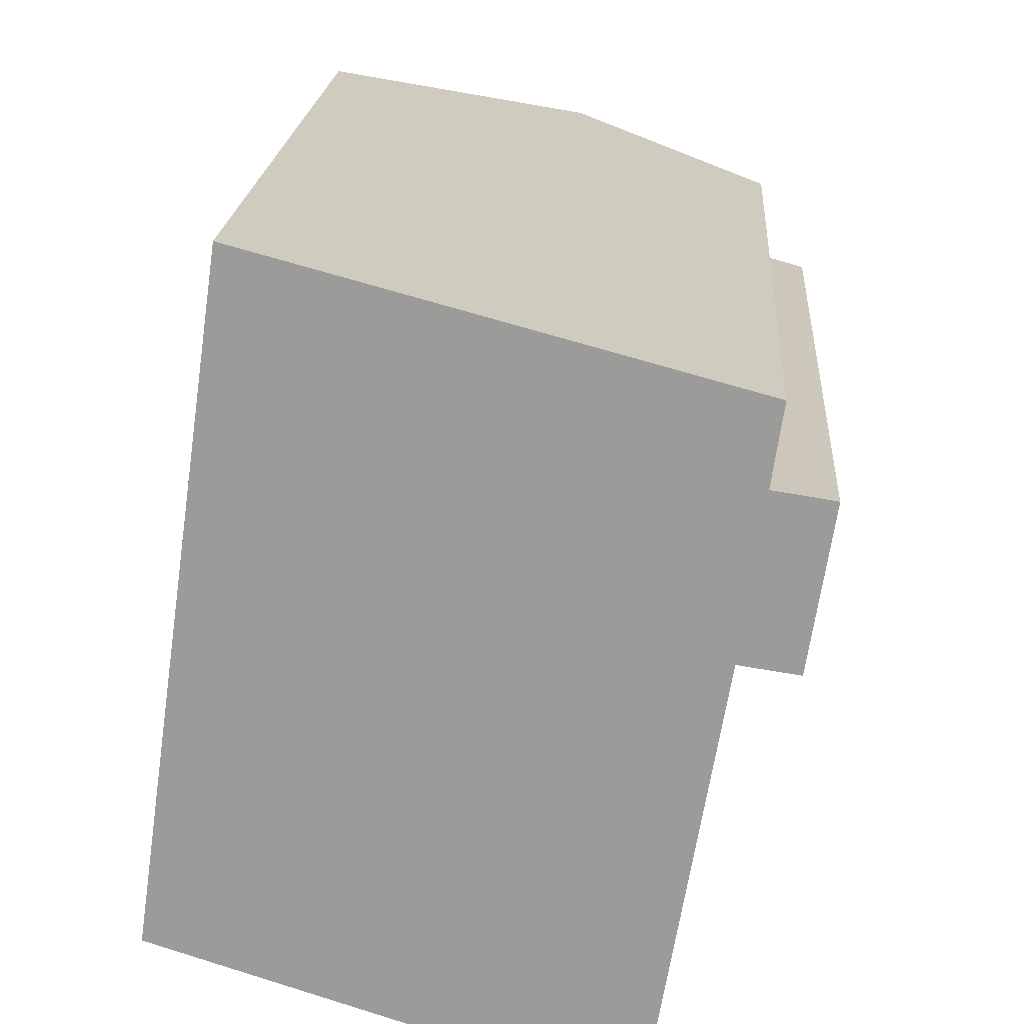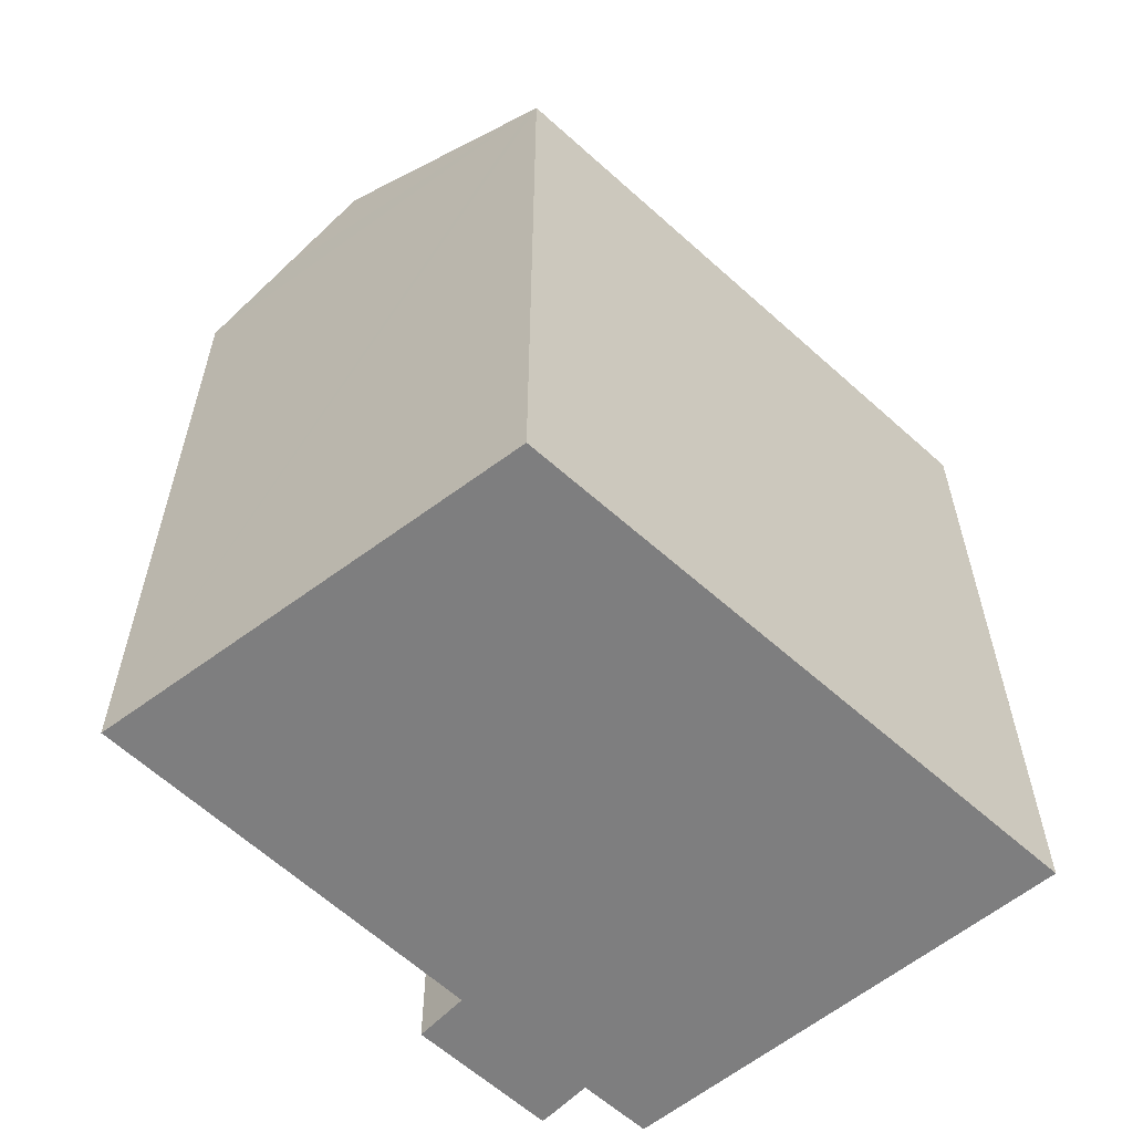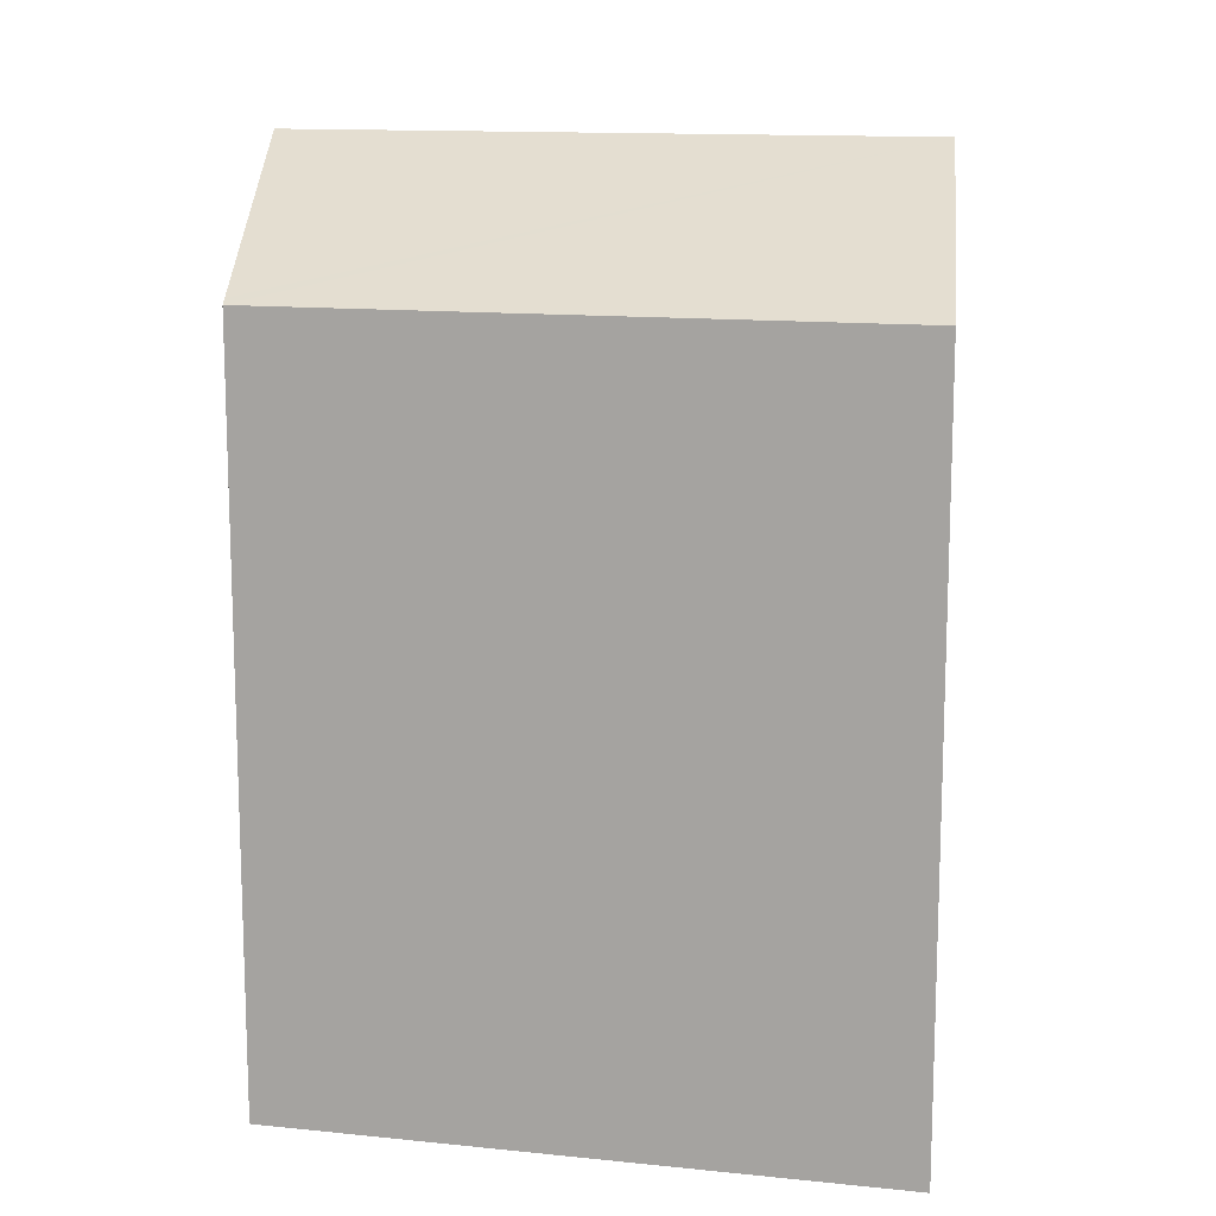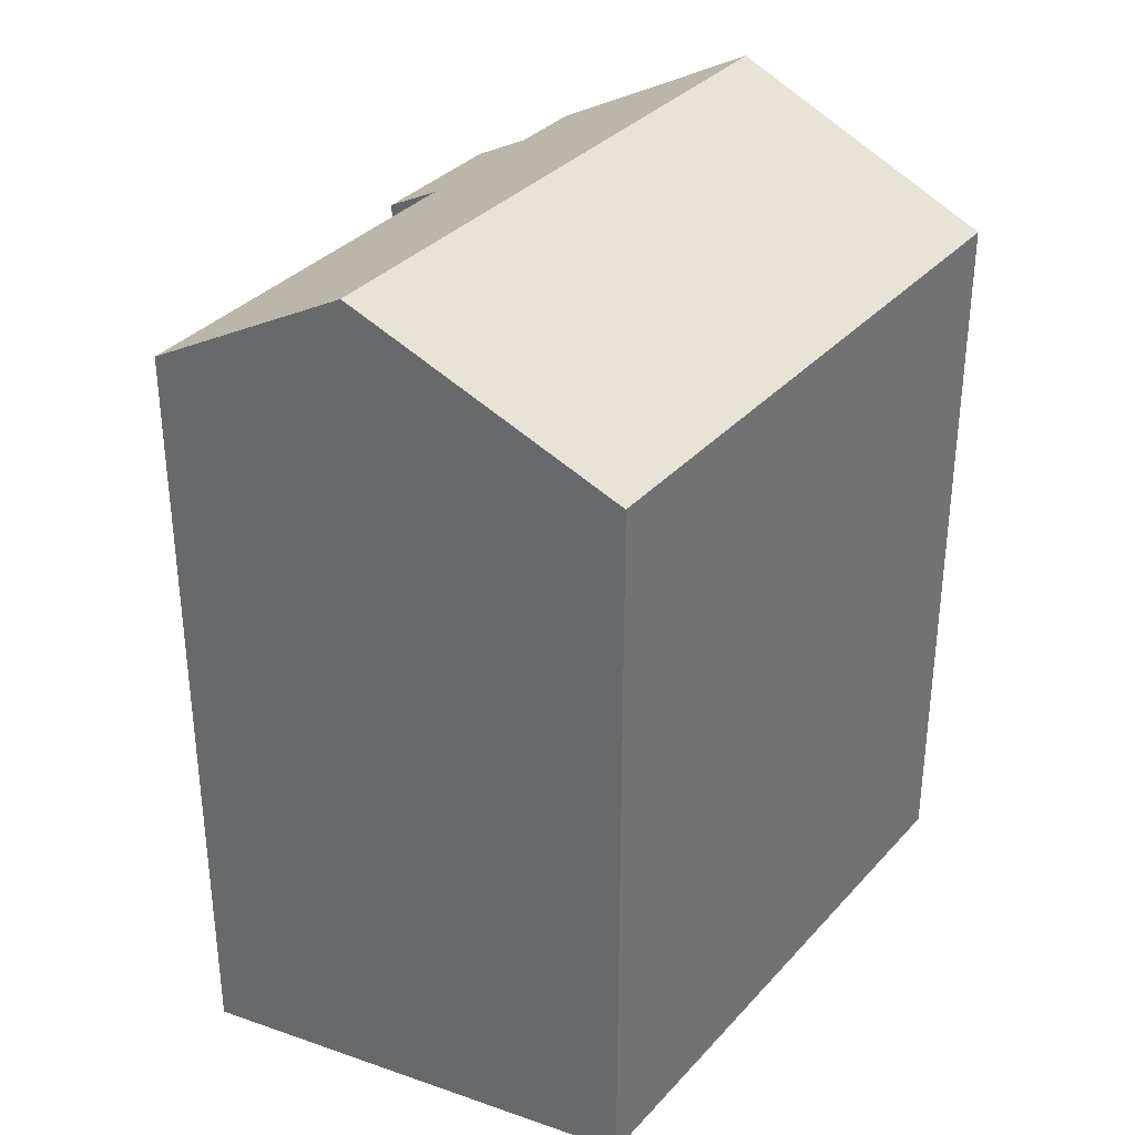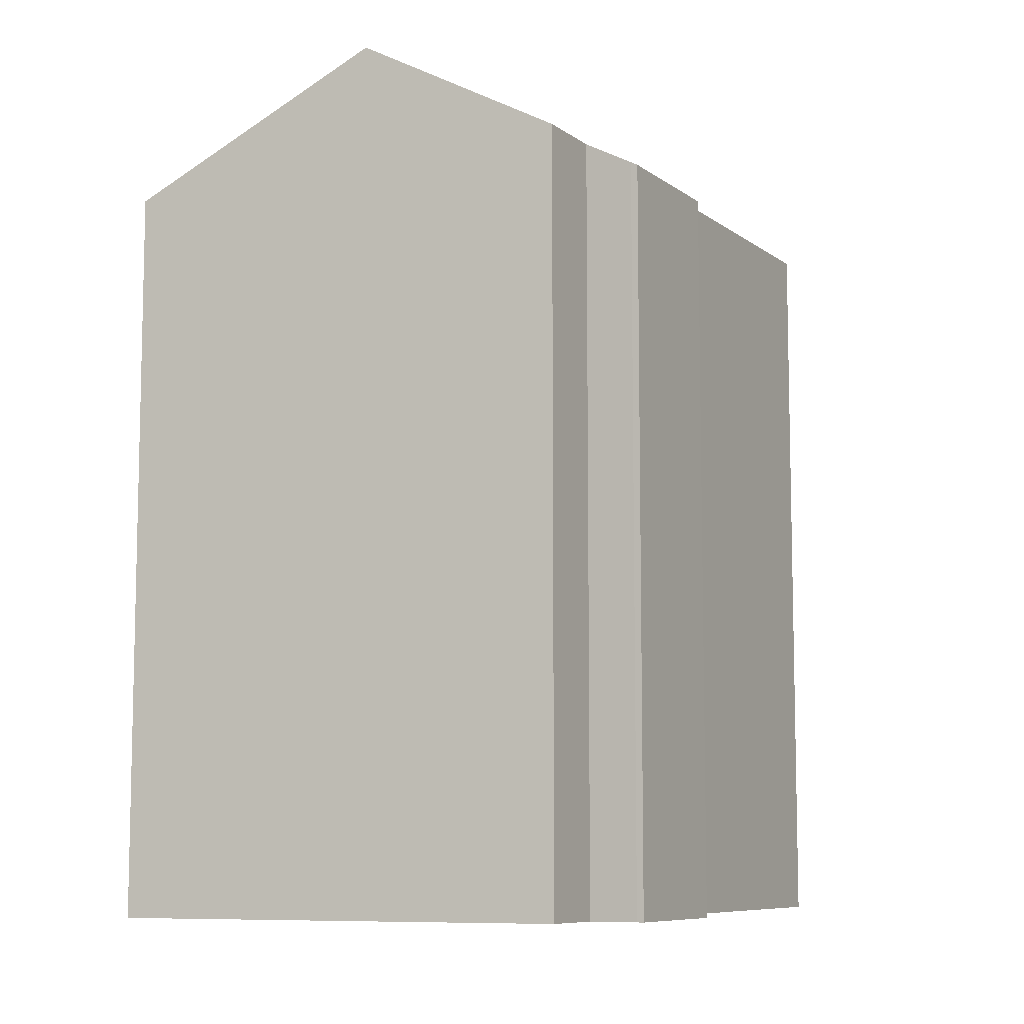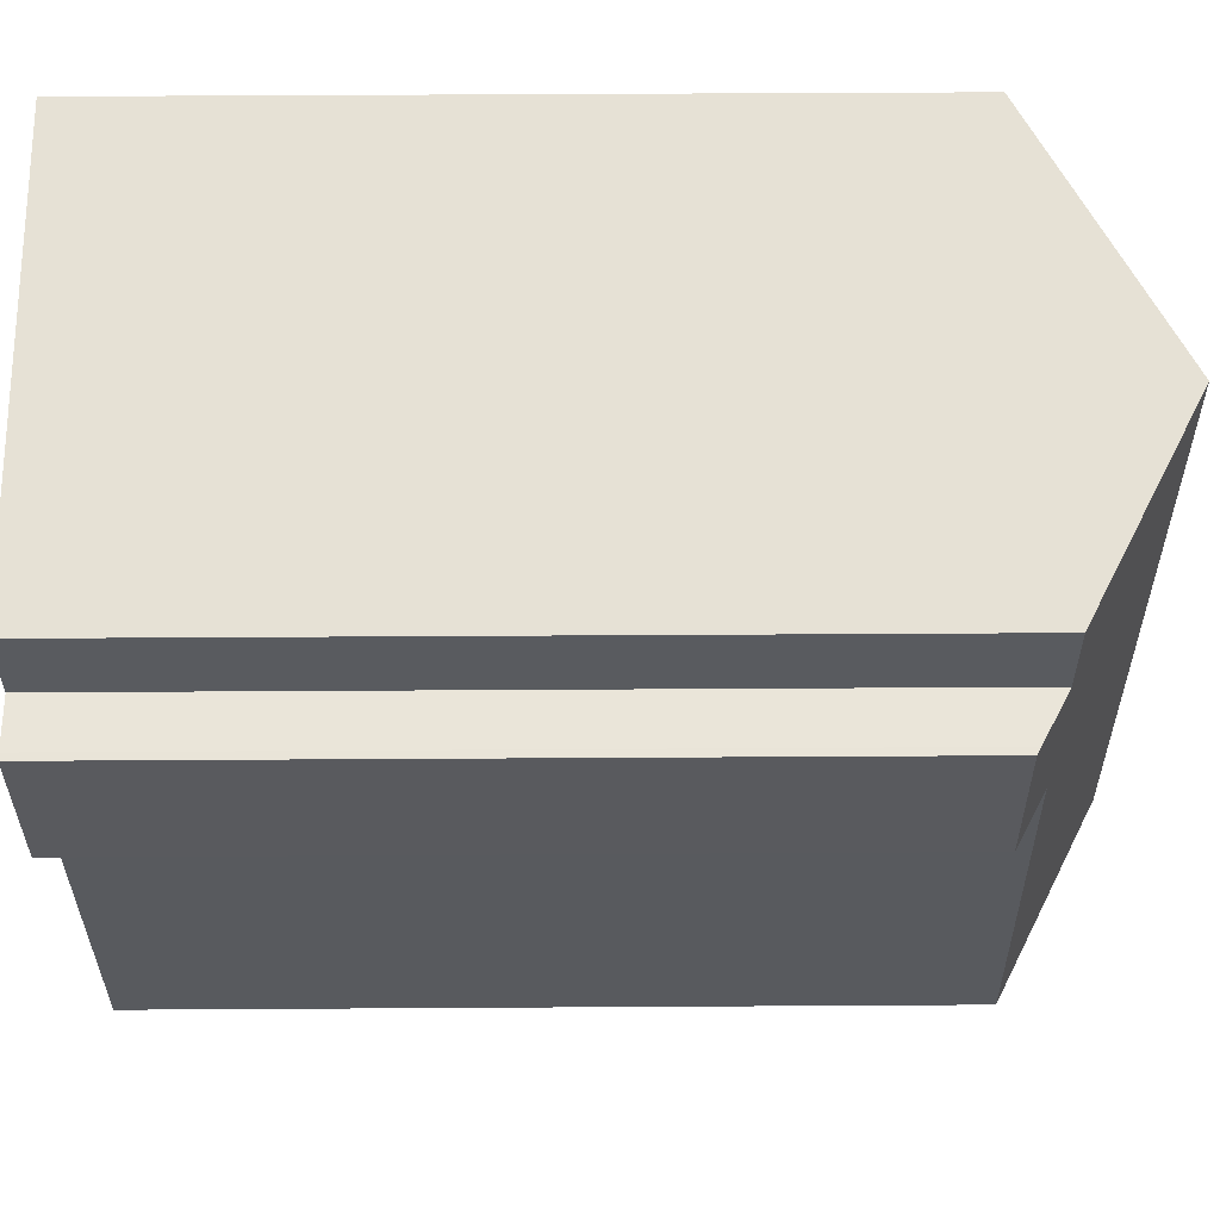
<metadata>
{"format":"obj","ext":"obj","renderer":"f3d","projection":"perspective","resolution":1024,"background":"white","views":[{"elev":19.8,"azim":3.8,"up":"+Z"},{"elev":-59.4,"azim":-124.8,"up":"+Y"},{"elev":13.1,"azim":-68.7,"up":"+Y"},{"elev":33.9,"azim":-136.9,"up":"+Y"},{"elev":-8.4,"azim":37.1,"up":"+Y"},{"elev":49.4,"azim":89.6,"up":"+Z"}]}
</metadata>
<code>
v  10.24 24.77 -3.281
v  12.85 23.36 -3.949
v  12.83 23.36 -4.109
v  14.89 23.17 8.077
v  7.374 26.33 -2.362
v  9.998 26.33 16.36
v  16.16 22.5 7.893
v  16.53 22.3 7.839
v  15.55 23.16 12.57
v  15.88 23.15 14.78
v  17.23 22.26 12.31
v  17.02 22.37 12.35
v  0.266 22.46 -0.085
v  0 22.31 1.366e-15
v  2.974 22.53 18.25
v  2.572 22.31 18.36
v  12.83 2.516e-16 -4.109
v  0 0 0
v  7.374 1.446e-16 -2.362
v  10.24 2.009e-16 -3.281
v  0.266 5.205e-18 -0.085
v  14.89 -4.946e-16 8.077
v  16.53 -4.8e-16 7.839
v  16.16 -4.833e-16 7.893
v  2.572 -1.124e-15 18.36
v  9.998 -1.002e-15 16.36
v  15.88 -9.05e-16 14.78
v  2.974 -1.117e-15 18.25
v  15.55 -7.696e-16 12.57
v  17.02 -7.561e-16 12.35
v  17.23 -7.538e-16 12.31
v  12.85 2.418e-16 -3.949
g defaultobject
f 1 2 3
f 2 1 4
f 4 1 5
f 4 5 6
f 4 6 7
f 7 6 8
f 8 6 9
f 9 6 10
f 9 11 8
f 11 9 12
f 13 6 5
f 6 13 14
f 6 14 15
f 15 14 16
f 1 13 5
f 13 1 3
f 13 3 17
f 13 17 14
f 14 17 18
f 18 17 19
f 19 17 20
f 18 19 21
f 7 22 4
f 22 7 8
f 22 8 23
f 22 23 24
f 18 16 14
f 16 18 25
f 15 10 6
f 10 15 16
f 10 16 25
f 10 25 26
f 10 26 27
f 26 25 28
f 29 12 9
f 12 29 30
f 30 11 12
f 11 30 31
f 10 29 9
f 29 10 27
f 11 23 8
f 23 11 31
f 2 17 3
f 17 2 4
f 17 4 32
f 32 4 22
f 31 24 23
f 24 31 22
f 22 31 30
f 22 30 29
f 32 20 17
f 20 32 22
f 20 22 19
f 19 22 29
f 19 29 27
f 19 27 26
f 19 26 21
f 21 26 28
f 21 28 18
f 18 28 25

</code>
